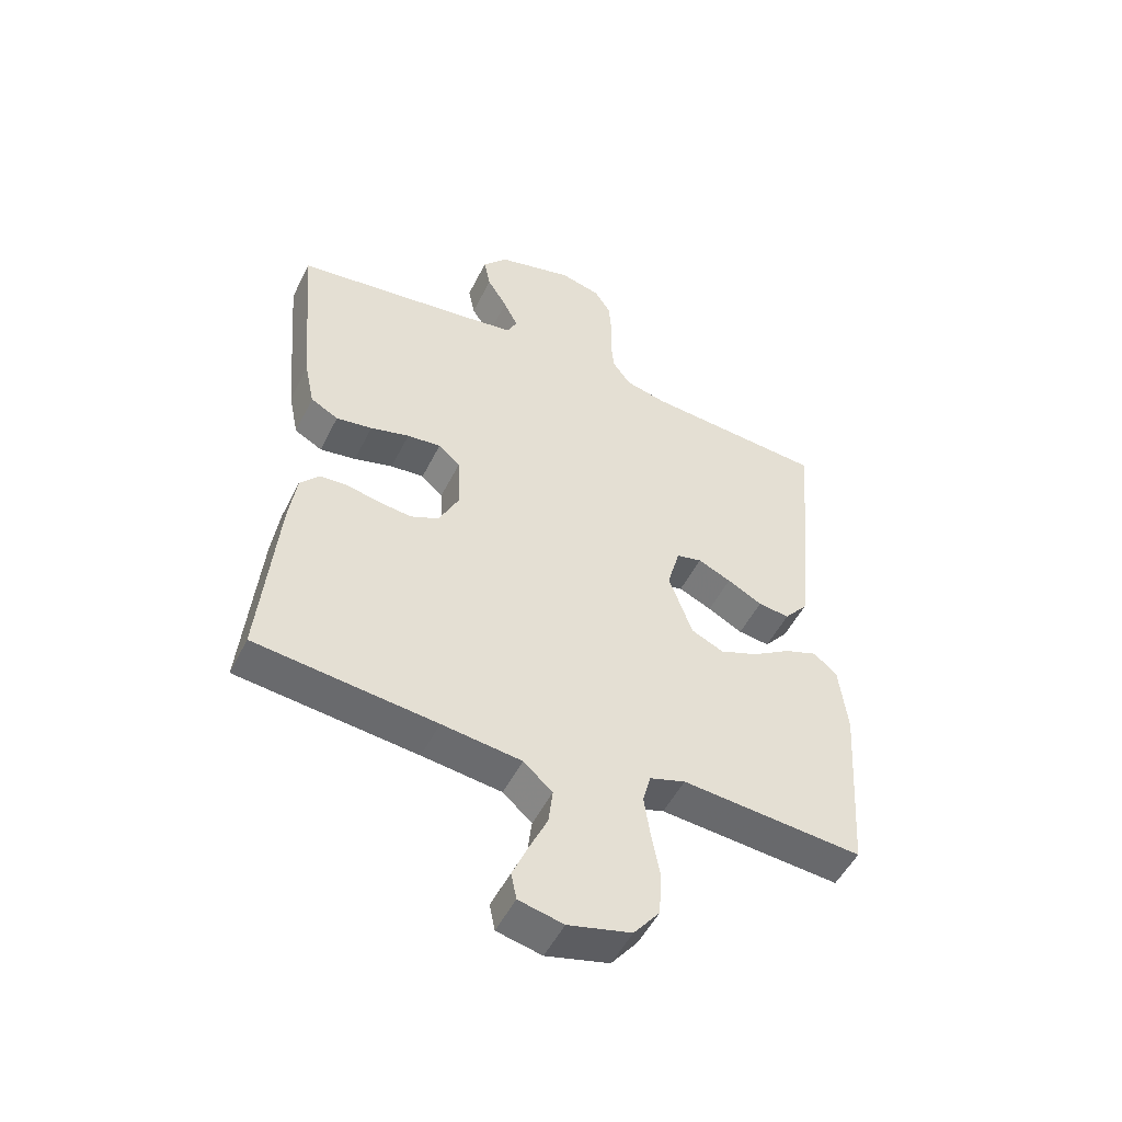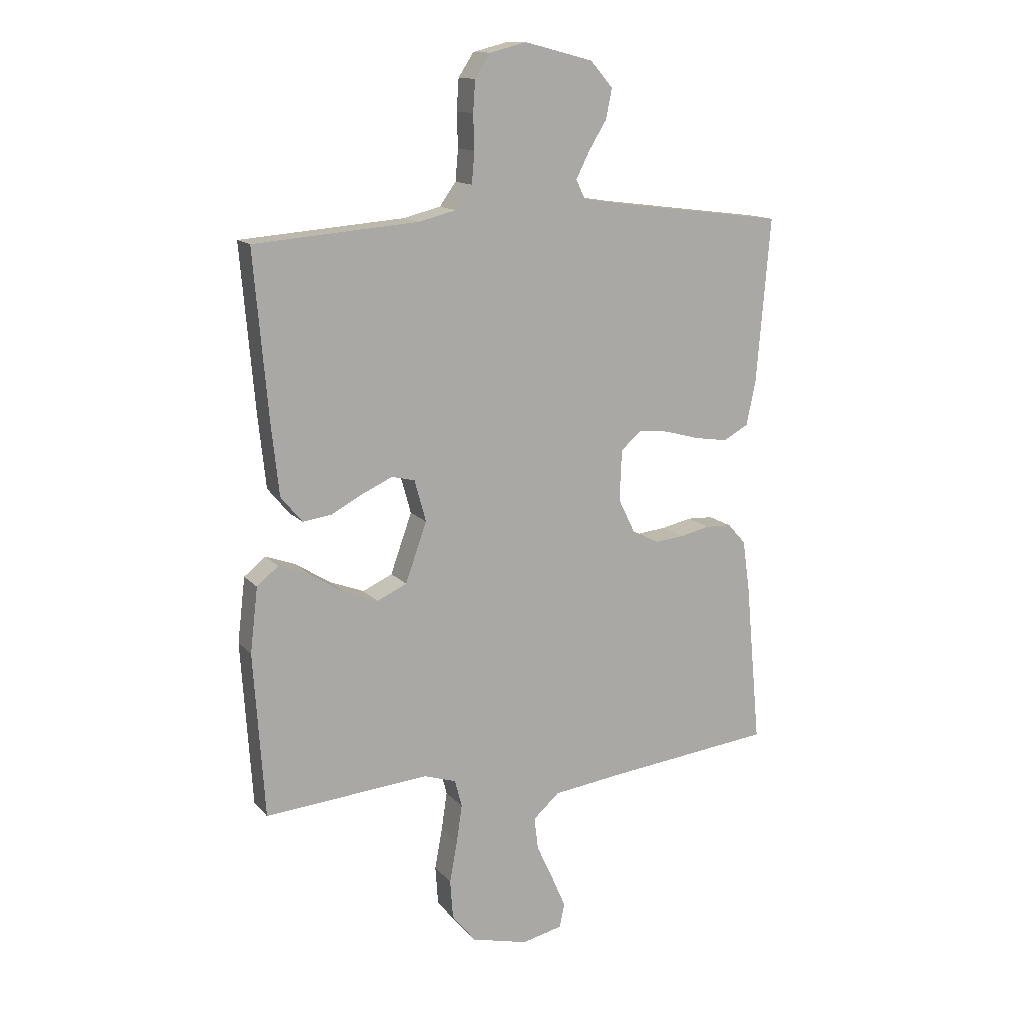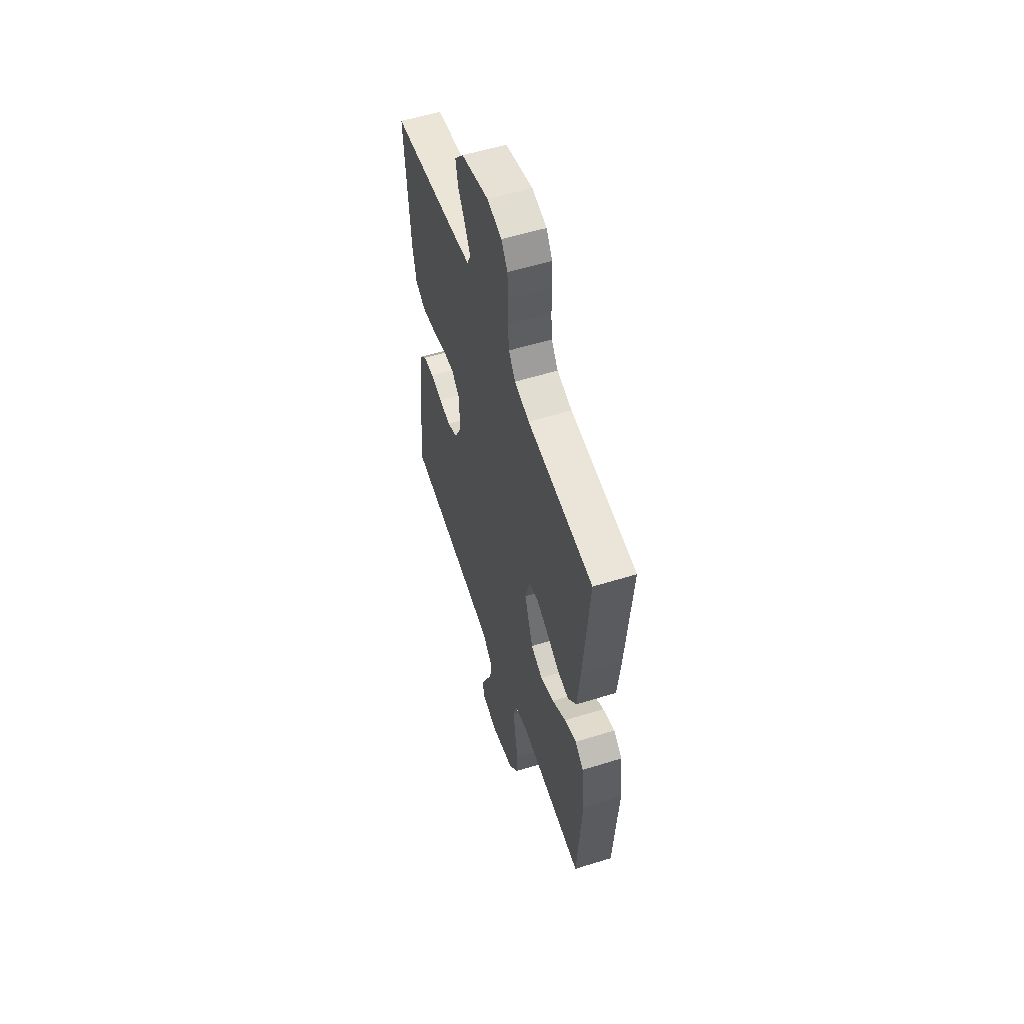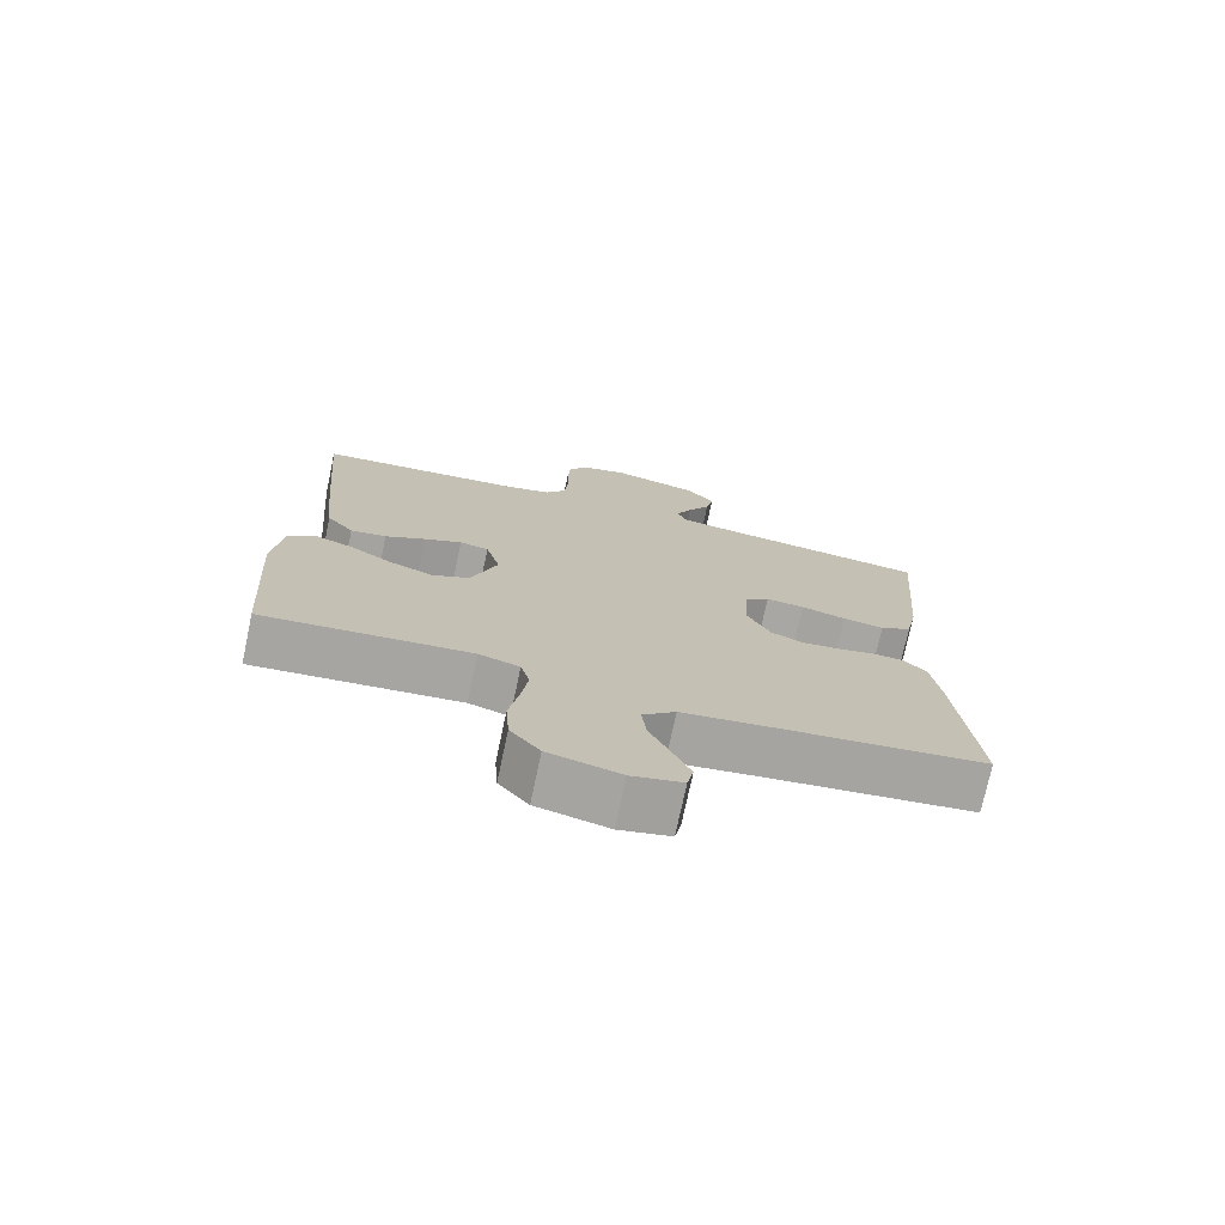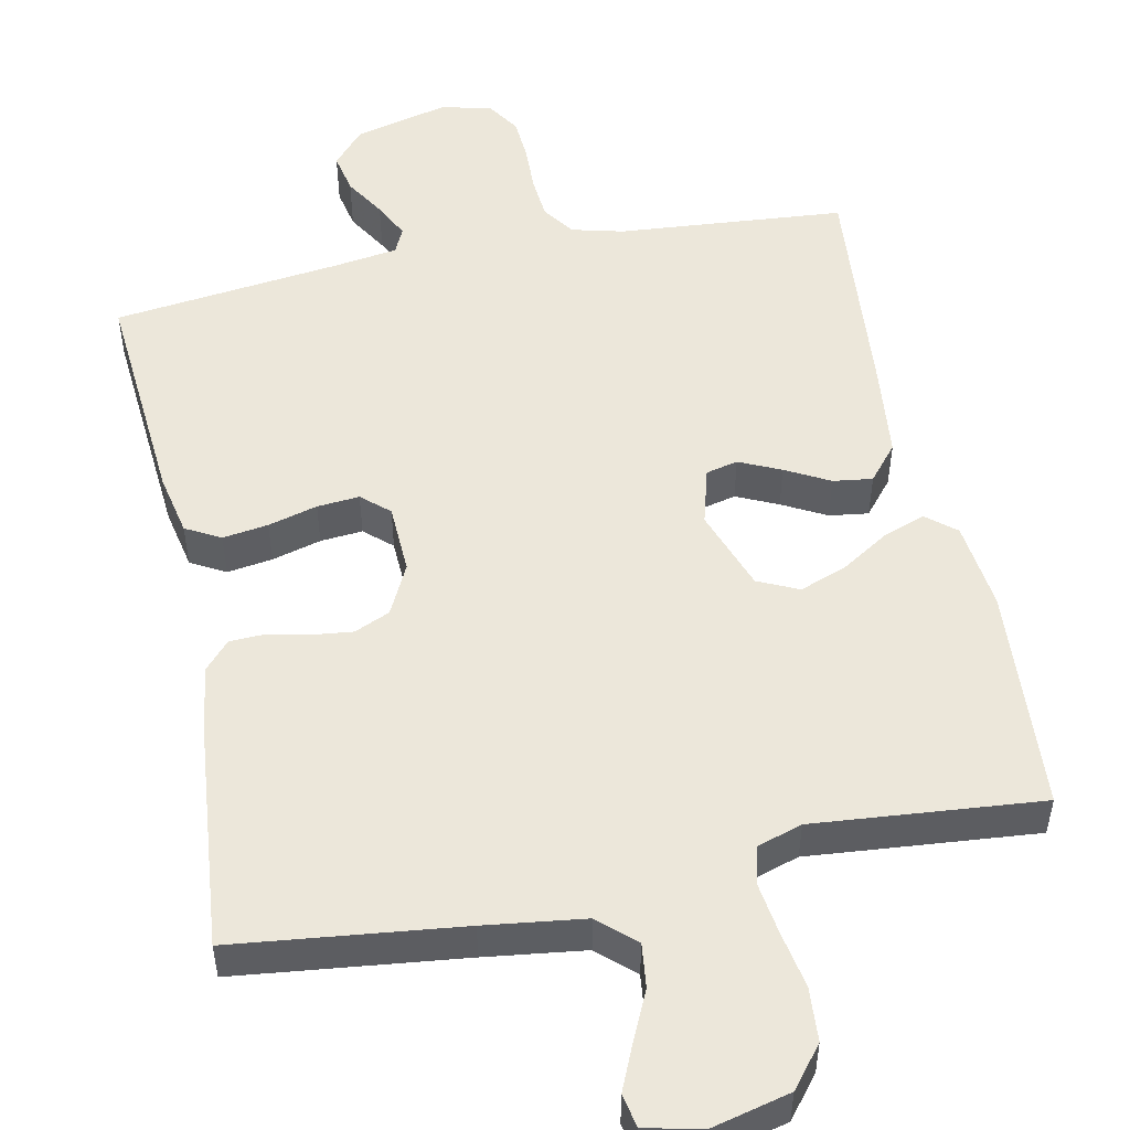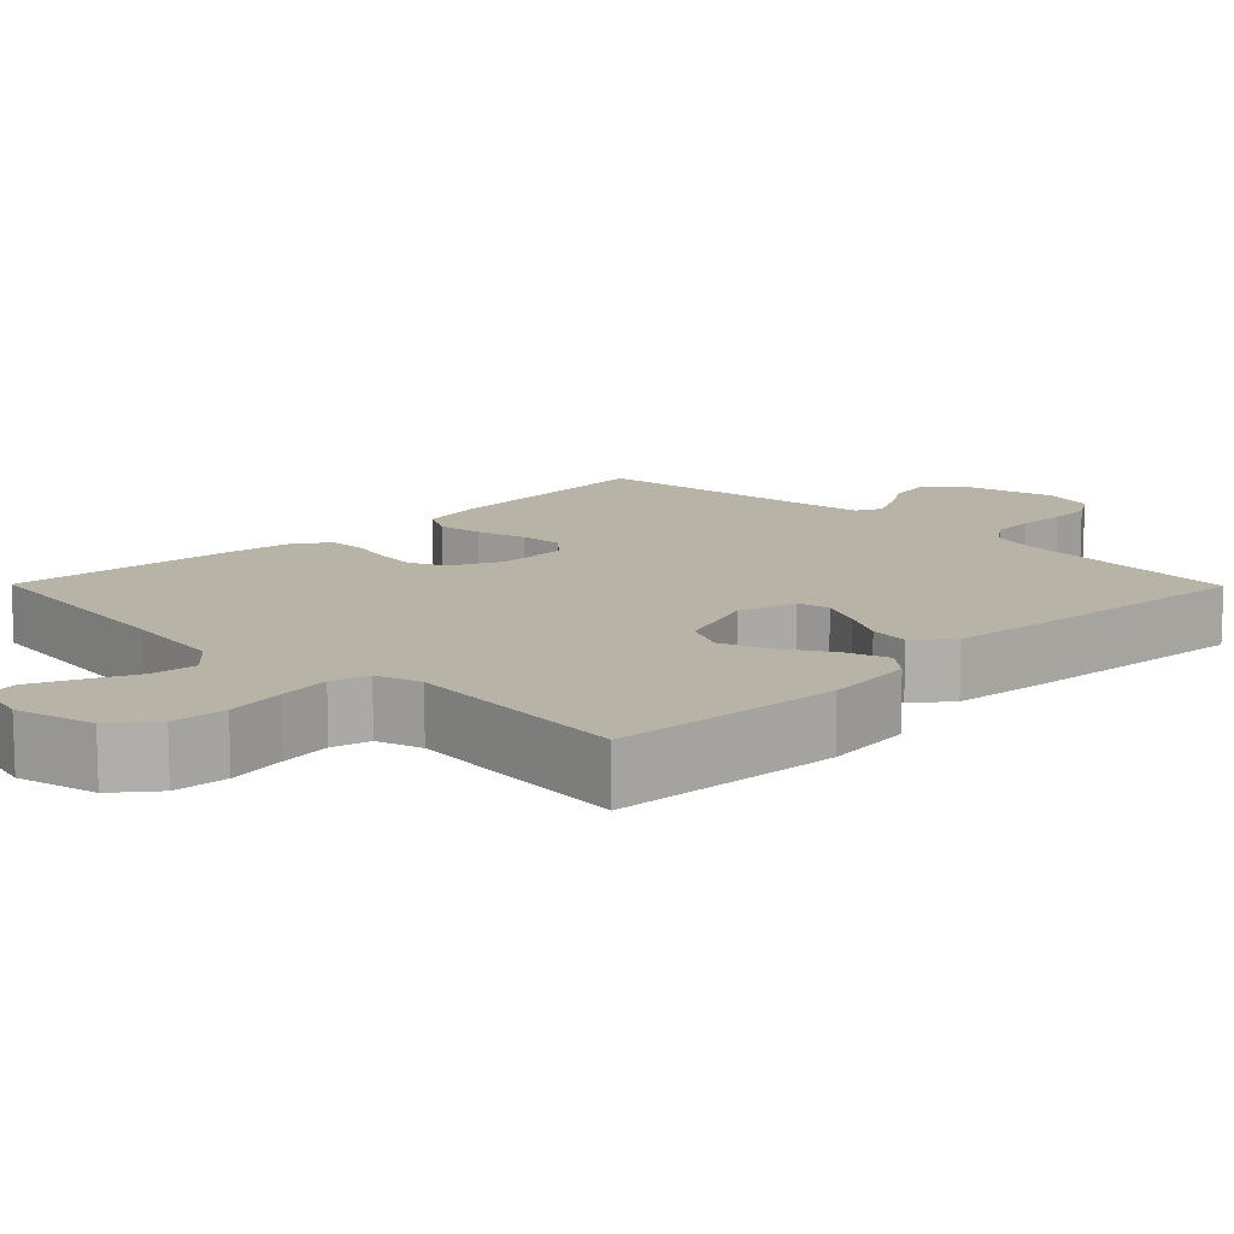
<metadata>
{"format":"obj","ext":"obj","renderer":"f3d","projection":"perspective","resolution":1024,"background":"white","views":[{"elev":-51.0,"azim":154.1,"up":"+Z"},{"elev":13.6,"azim":-25.0,"up":"+Z"},{"elev":56.0,"azim":-108.1,"up":"+Z"},{"elev":-74.3,"azim":-12.0,"up":"+Z"},{"elev":51.5,"azim":168.5,"up":"+Y"},{"elev":12.6,"azim":-134.6,"up":"+Y"}]}
</metadata>
<code>
v 0.5 0.07 -0.5
v 0.2 0.07 -0.534
v 0.068 0.07 -0.551
v 0.02 0.07 -0.594
v 0.027 0.07 -0.653
v 0.057 0.07 -0.718
v 0.083 0.07 -0.778
v 0.074 0.07 -0.822
v 0 0.07 -0.839
v -0.104 0.07 -0.813
v -0.147 0.07 -0.759
v -0.152 0.07 -0.688
v -0.138 0.07 -0.612
v -0.128 0.07 -0.543
v -0.141 0.07 -0.493
v -0.2 0.07 -0.474
v -0.5 0.07 -0.5
v -0.52 0.07 -0.2
v -0.506 0.07 -0.082
v -0.467 0.07 -0.05
v -0.412 0.07 -0.07
v -0.349 0.07 -0.11
v -0.286 0.07 -0.134
v -0.232 0.07 -0.109
v -0.193 0.07 0
v -0.214 0.07 0.076
v -0.256 0.07 0.086
v -0.311 0.07 0.061
v -0.369 0.07 0.03
v -0.421 0.07 0.023
v -0.46 0.07 0.07
v -0.474 0.07 0.2
v -0.5 0.07 0.5
v -0.2 0.07 0.524
v -0.132 0.07 0.541
v -0.102 0.07 0.583
v -0.097 0.07 0.64
v -0.099 0.07 0.703
v -0.095 0.07 0.76
v -0.067 0.07 0.803
v 0 0.07 0.82
v 0.125 0.07 0.788
v 0.166 0.07 0.741
v 0.155 0.07 0.687
v 0.122 0.07 0.633
v 0.098 0.07 0.585
v 0.114 0.07 0.551
v 0.2 0.07 0.538
v 0.5 0.07 0.5
v 0.475 0.07 0.2
v 0.458 0.07 0.118
v 0.412 0.07 0.093
v 0.352 0.07 0.102
v 0.287 0.07 0.12
v 0.231 0.07 0.125
v 0.195 0.07 0.093
v 0.191 0.07 0
v 0.224 0.07 -0.067
v 0.271 0.07 -0.088
v 0.325 0.07 -0.082
v 0.379 0.07 -0.07
v 0.426 0.07 -0.072
v 0.459 0.07 -0.109
v 0.472 0.07 -0.2
v 0.5 0 -0.5
v 0.2 0 -0.534
v 0.068 0 -0.551
v 0.02 0 -0.594
v 0.027 0 -0.653
v 0.057 0 -0.718
v 0.083 0 -0.778
v 0.074 0 -0.822
v 0 0 -0.839
v -0.104 0 -0.813
v -0.147 0 -0.759
v -0.152 0 -0.688
v -0.138 0 -0.612
v -0.128 0 -0.543
v -0.141 0 -0.493
v -0.2 0 -0.474
v -0.5 0 -0.5
v -0.52 0 -0.2
v -0.506 0 -0.082
v -0.467 0 -0.05
v -0.412 0 -0.07
v -0.349 0 -0.11
v -0.286 0 -0.134
v -0.232 0 -0.109
v -0.193 0 0
v -0.214 0 0.076
v -0.256 0 0.086
v -0.311 0 0.061
v -0.369 0 0.03
v -0.421 0 0.023
v -0.46 0 0.07
v -0.474 0 0.2
v -0.5 0 0.5
v -0.2 0 0.524
v -0.132 0 0.541
v -0.102 0 0.583
v -0.097 0 0.64
v -0.099 0 0.703
v -0.095 0 0.76
v -0.067 0 0.803
v 0 0 0.82
v 0.125 0 0.788
v 0.166 0 0.741
v 0.155 0 0.687
v 0.122 0 0.633
v 0.098 0 0.585
v 0.114 0 0.551
v 0.2 0 0.538
v 0.5 0 0.5
v 0.475 0 0.2
v 0.458 0 0.118
v 0.412 0 0.093
v 0.352 0 0.102
v 0.287 0 0.12
v 0.231 0 0.125
v 0.195 0 0.093
v 0.191 0 0
v 0.224 0 -0.067
v 0.271 0 -0.088
v 0.325 0 -0.082
v 0.379 0 -0.07
v 0.426 0 -0.072
v 0.459 0 -0.109
v 0.472 0 -0.2
f 63 64 1 2
f 60 61 62 63
f 59 60 63 2
f 58 59 2 3
f 57 58 3 4
f 56 57 4
f 51 52 53 54
f 51 54 55
f 48 49 50 51
f 47 48 51 55
f 46 47 55 56
f 42 43 44 45
f 42 45 46
f 41 42 46
f 37 38 39 40
f 36 37 40 41
f 31 32 33 34
f 31 34 35
f 28 29 30 31
f 27 28 31 35
f 26 27 35 36
f 19 20 21 22
f 19 22 23
f 16 17 18 19
f 15 16 19 23
f 10 11 12 13
f 10 13 14
f 9 10 14
f 8 9 14 15
f 5 6 7 8
f 41 46 56 4
f 25 26 36 41
f 8 15 23 24
f 5 8 24 25
f 4 5 25
f 4 25 41
f 66 65 128 127
f 127 126 125 124
f 66 127 124 123
f 67 66 123 122
f 68 67 122 121
f 68 121 120
f 118 117 116 115
f 119 118 115
f 115 114 113 112
f 119 115 112 111
f 120 119 111 110
f 109 108 107 106
f 110 109 106
f 110 106 105
f 104 103 102 101
f 105 104 101 100
f 98 97 96 95
f 99 98 95
f 95 94 93 92
f 99 95 92 91
f 100 99 91 90
f 86 85 84 83
f 87 86 83
f 83 82 81 80
f 87 83 80 79
f 77 76 75 74
f 78 77 74
f 78 74 73
f 79 78 73 72
f 72 71 70 69
f 68 120 110 105
f 105 100 90 89
f 88 87 79 72
f 89 88 72 69
f 89 69 68
f 105 89 68
f 1 65 66 2
f 2 66 67 3
f 3 67 68 4
f 4 68 69 5
f 5 69 70 6
f 6 70 71 7
f 7 71 72 8
f 8 72 73 9
f 9 73 74 10
f 10 74 75 11
f 11 75 76 12
f 12 76 77 13
f 13 77 78 14
f 14 78 79 15
f 15 79 80 16
f 16 80 81 17
f 17 81 82 18
f 18 82 83 19
f 19 83 84 20
f 20 84 85 21
f 21 85 86 22
f 22 86 87 23
f 23 87 88 24
f 24 88 89 25
f 25 89 90 26
f 26 90 91 27
f 27 91 92 28
f 28 92 93 29
f 29 93 94 30
f 30 94 95 31
f 31 95 96 32
f 32 96 97 33
f 33 97 98 34
f 34 98 99 35
f 35 99 100 36
f 36 100 101 37
f 37 101 102 38
f 38 102 103 39
f 39 103 104 40
f 40 104 105 41
f 41 105 106 42
f 42 106 107 43
f 43 107 108 44
f 44 108 109 45
f 45 109 110 46
f 46 110 111 47
f 47 111 112 48
f 48 112 113 49
f 49 113 114 50
f 50 114 115 51
f 51 115 116 52
f 52 116 117 53
f 53 117 118 54
f 54 118 119 55
f 55 119 120 56
f 56 120 121 57
f 57 121 122 58
f 58 122 123 59
f 59 123 124 60
f 60 124 125 61
f 61 125 126 62
f 62 126 127 63
f 63 127 128 64
f 64 128 65 1

</code>
